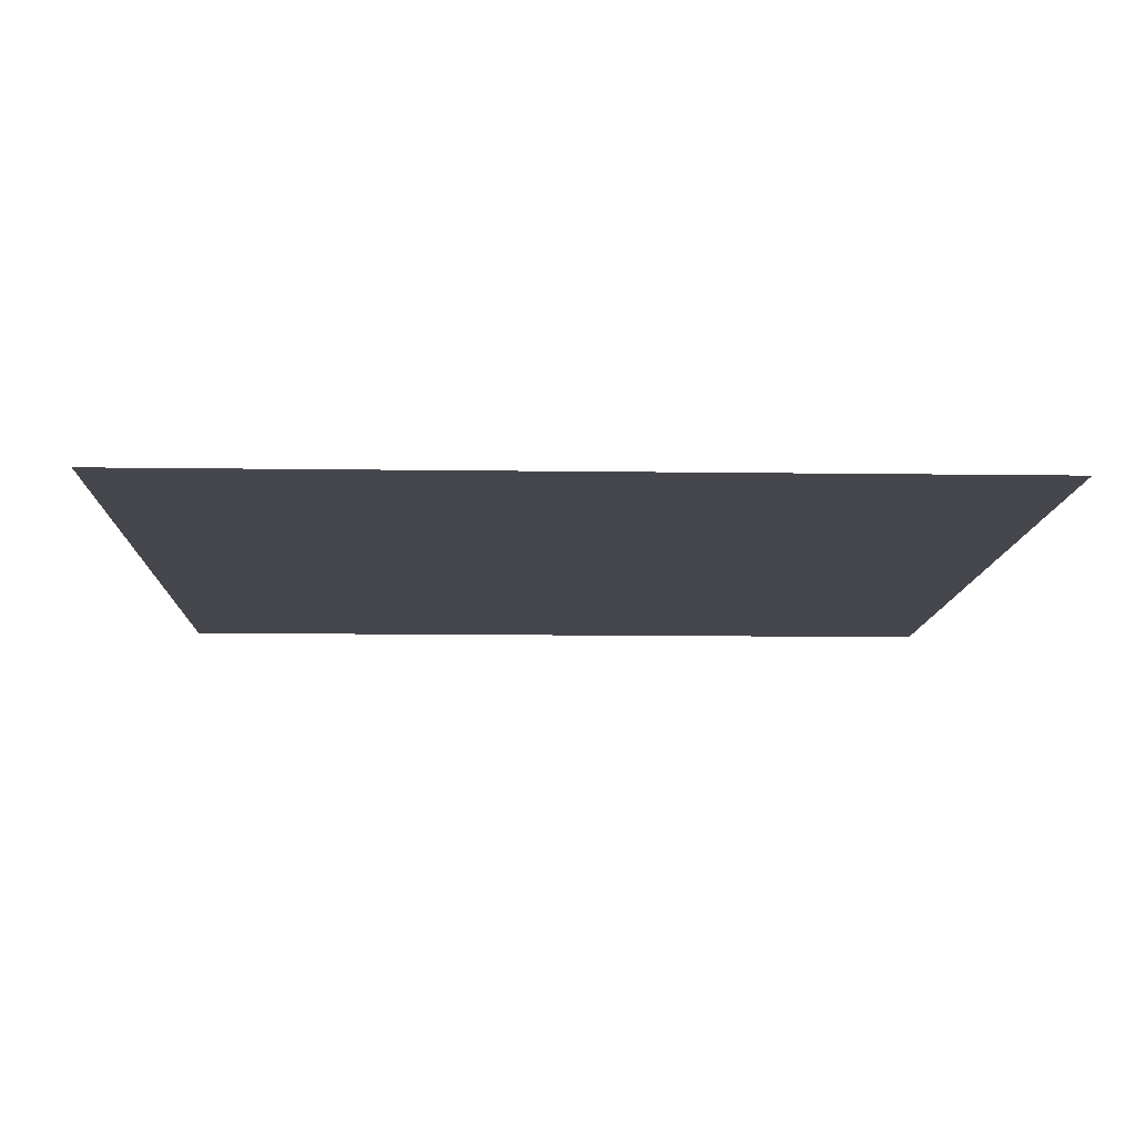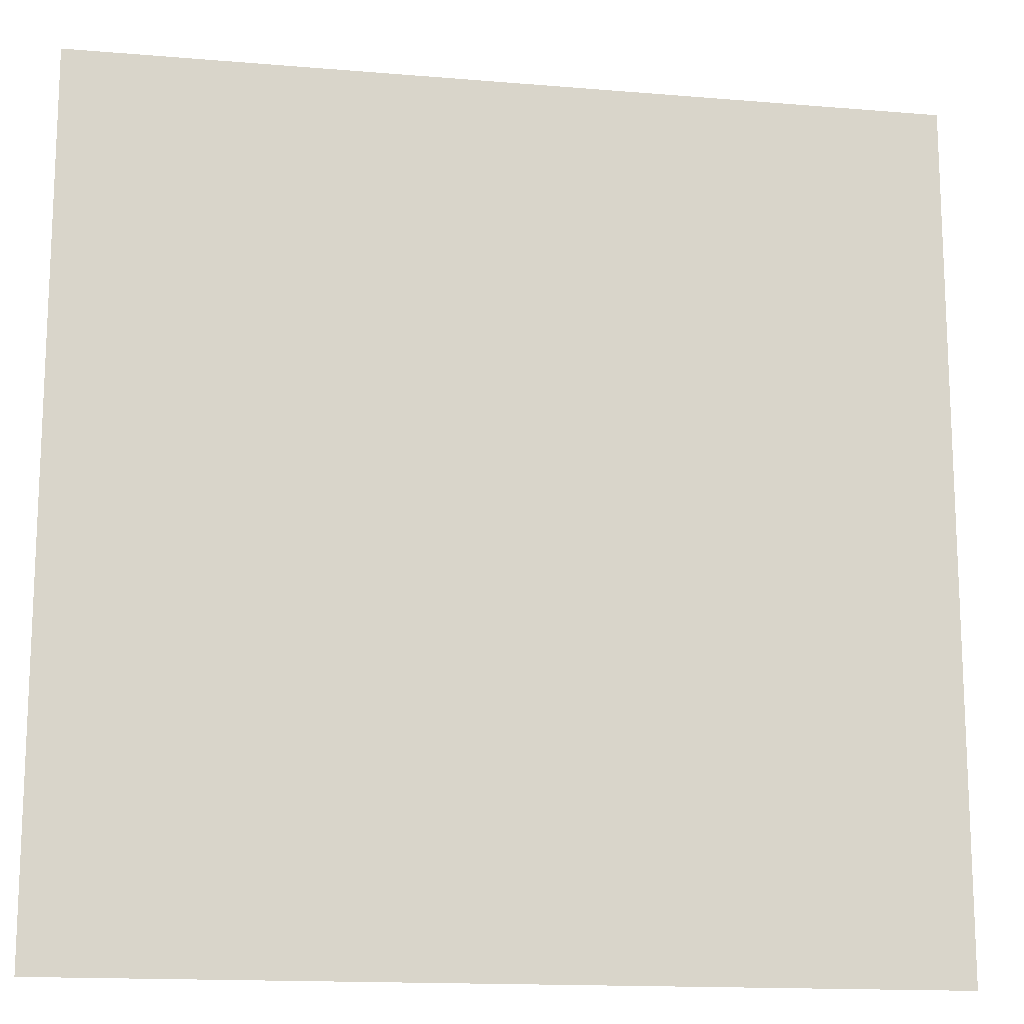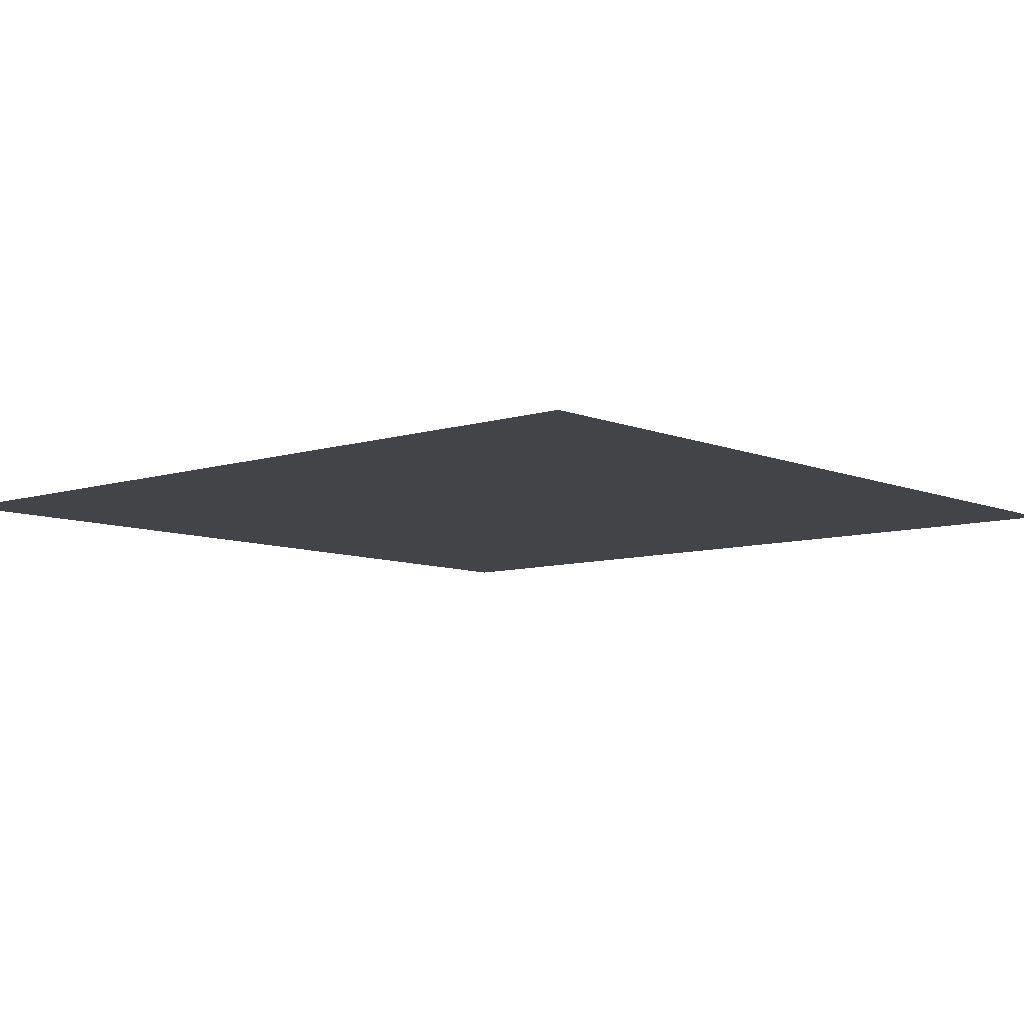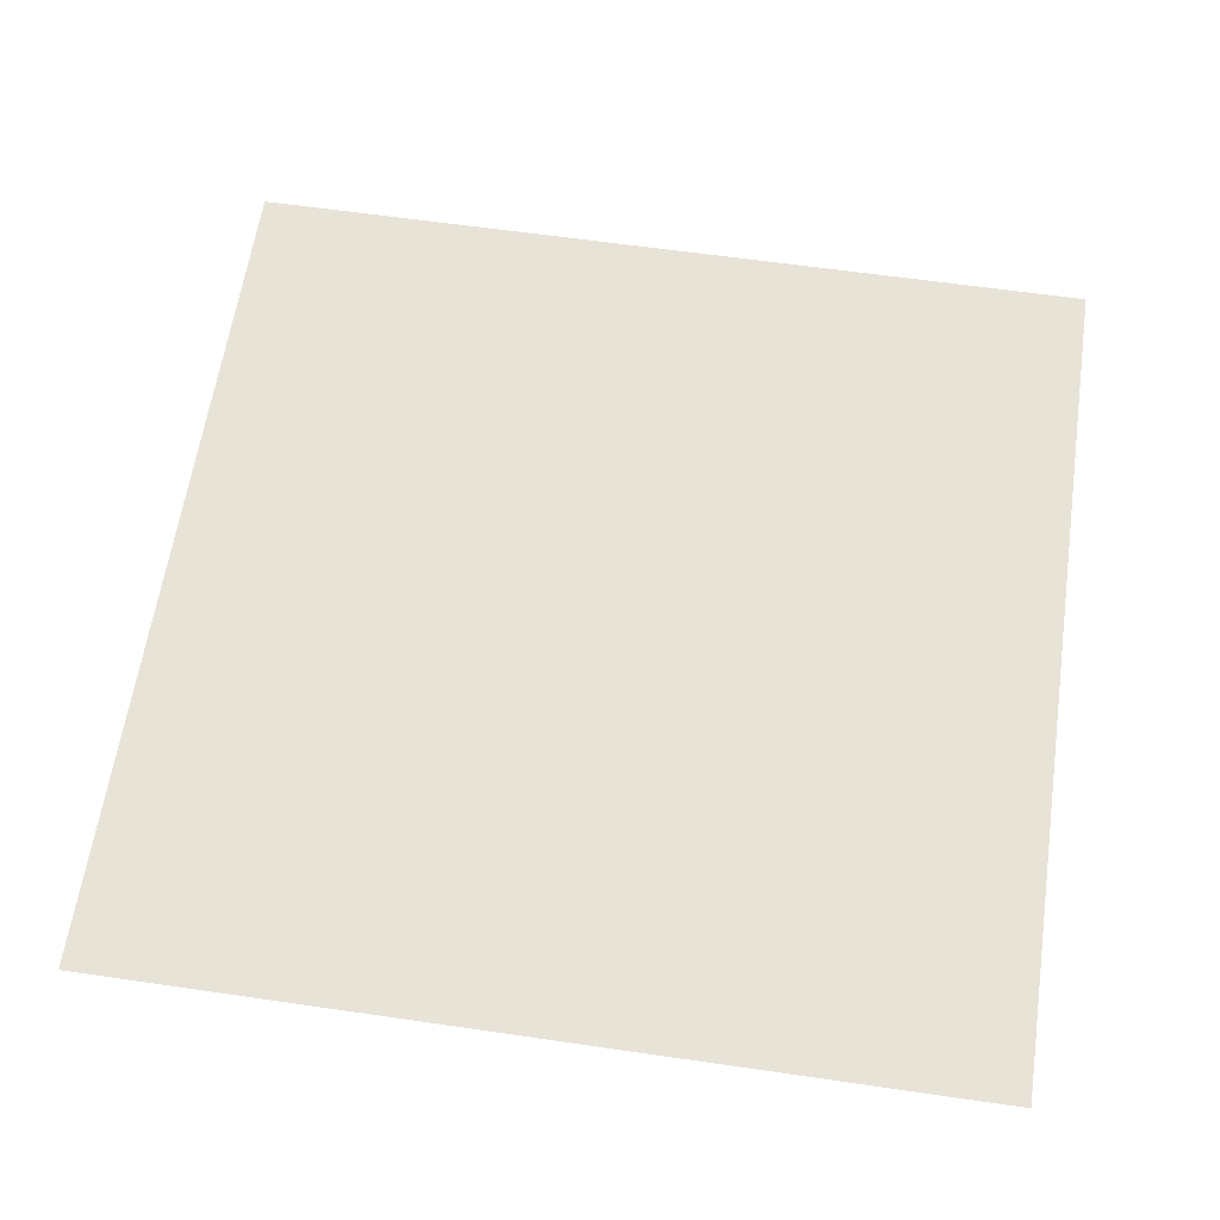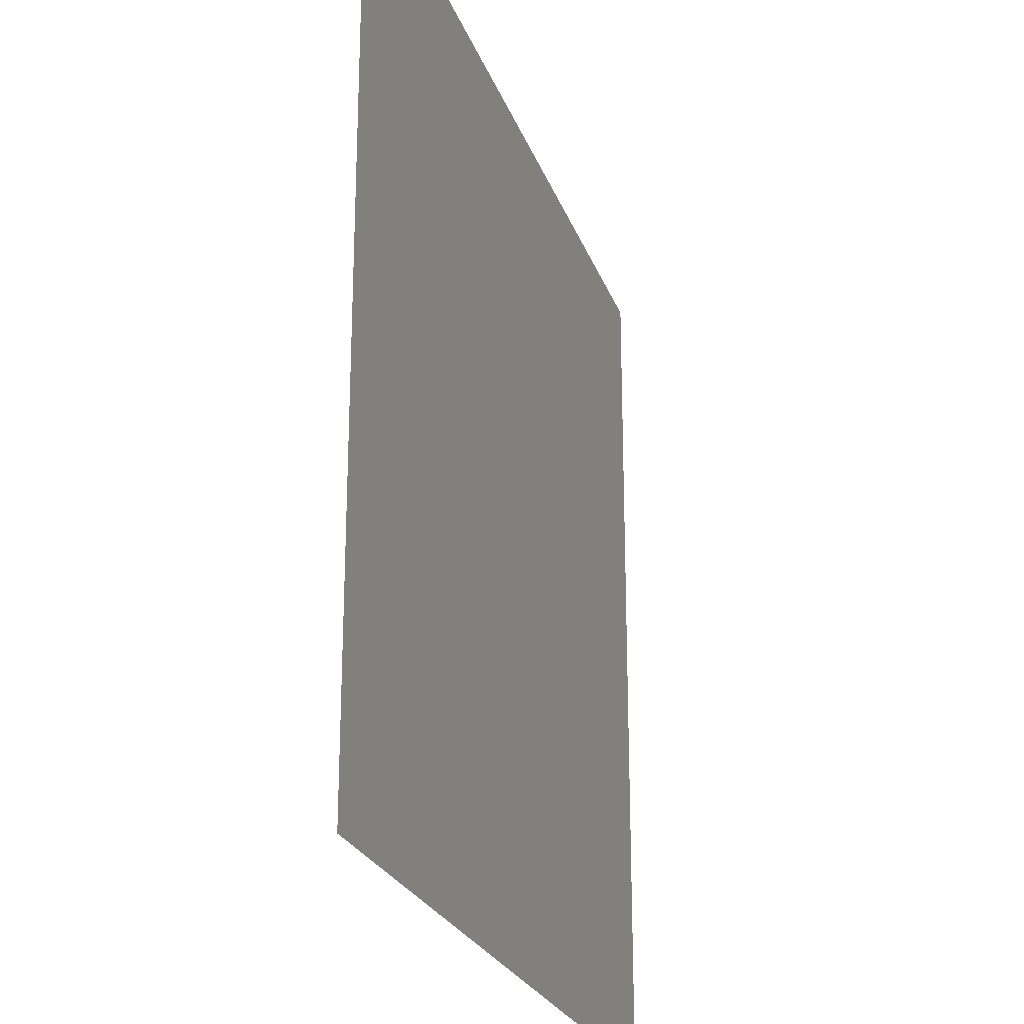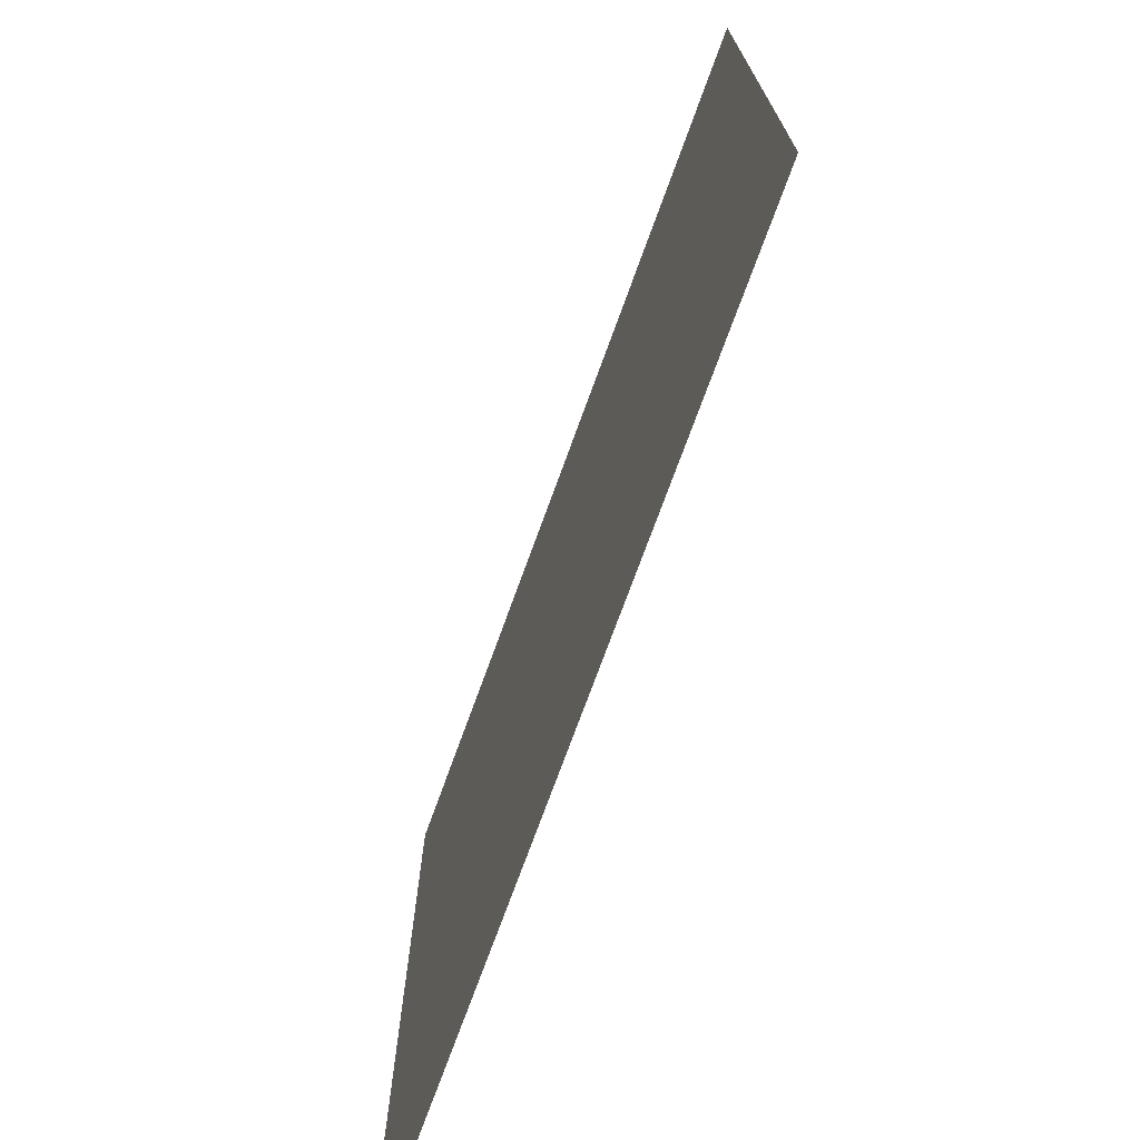
<metadata>
{"format":"obj","ext":"obj","renderer":"f3d","projection":"perspective","resolution":1024,"background":"white","views":[{"elev":-10.9,"azim":88.0,"up":"+Z"},{"elev":-15.1,"azim":169.8,"up":"+Y"},{"elev":-8.2,"azim":-48.7,"up":"+Z"},{"elev":61.5,"azim":98.4,"up":"+Z"},{"elev":-23.8,"azim":106.7,"up":"+Y"},{"elev":-73.9,"azim":-110.0,"up":"+Y"}]}
</metadata>
<code>
v  1  1 -1
v -1  1 -1
v -1 -1 -1
v  1 -1 -1
f -4 -3 -2 -1

</code>
